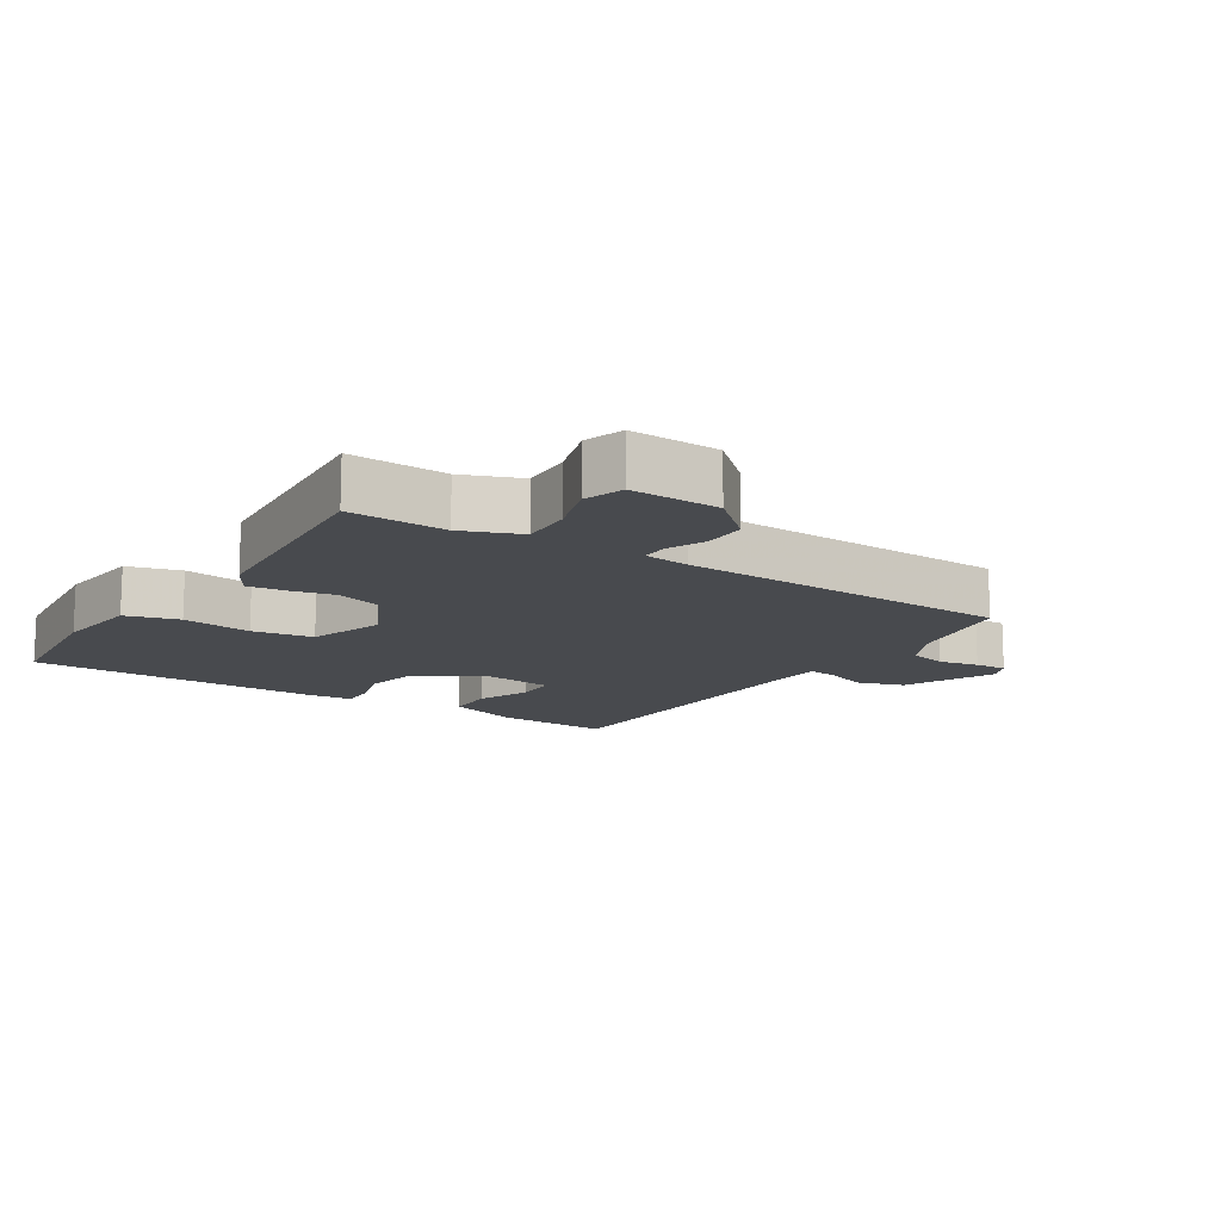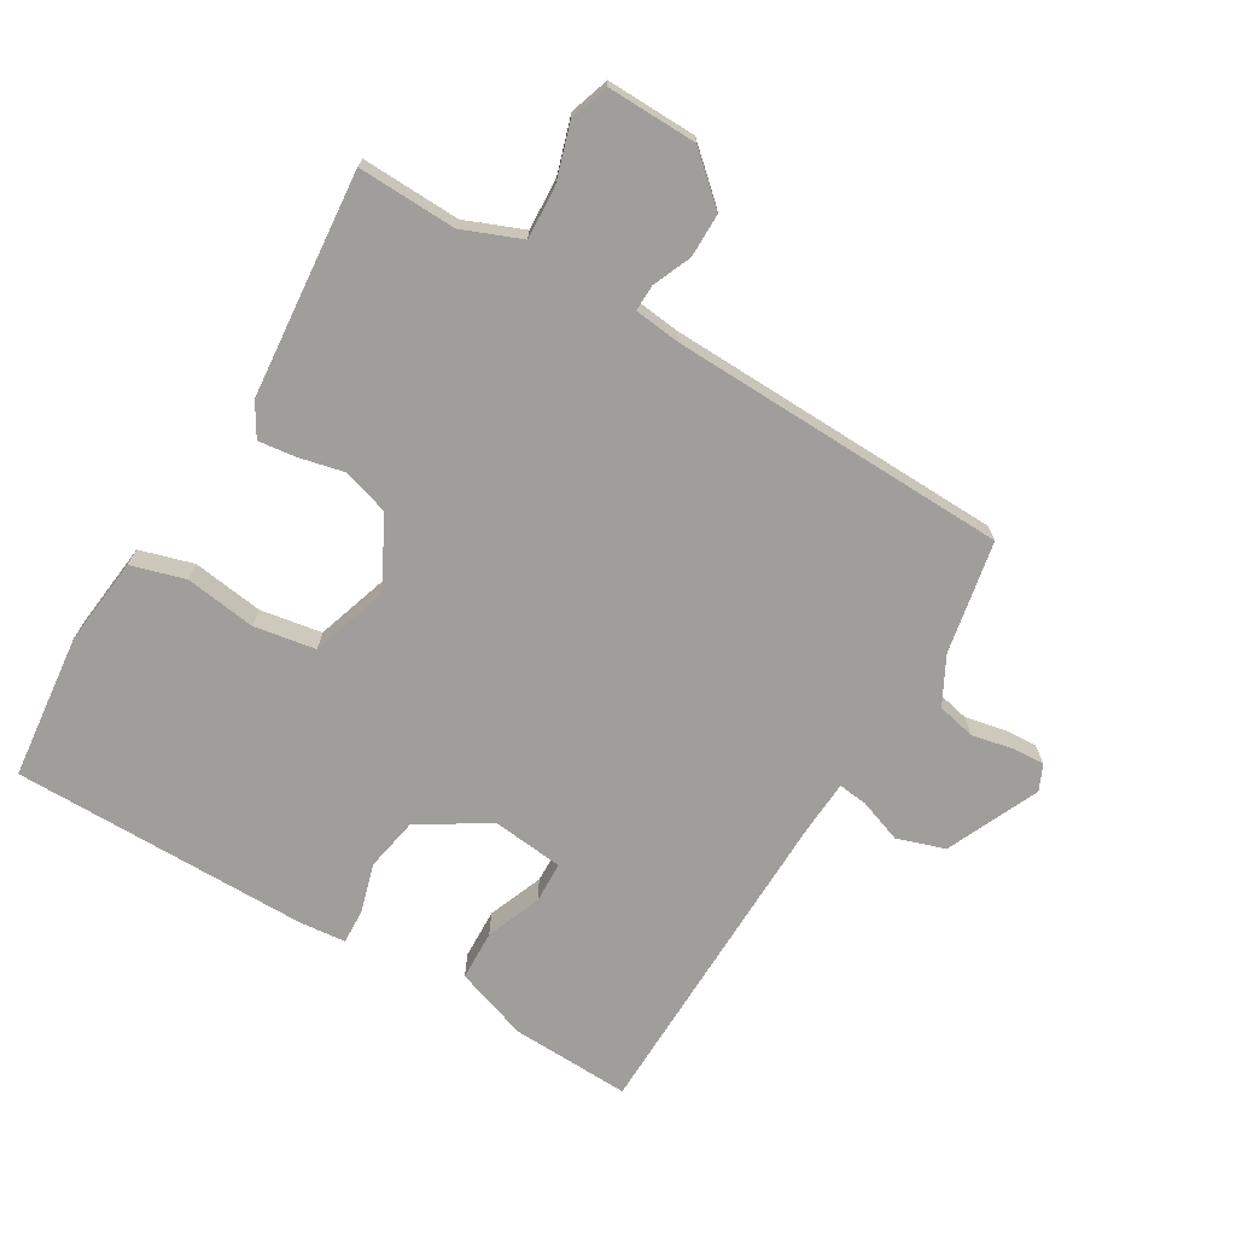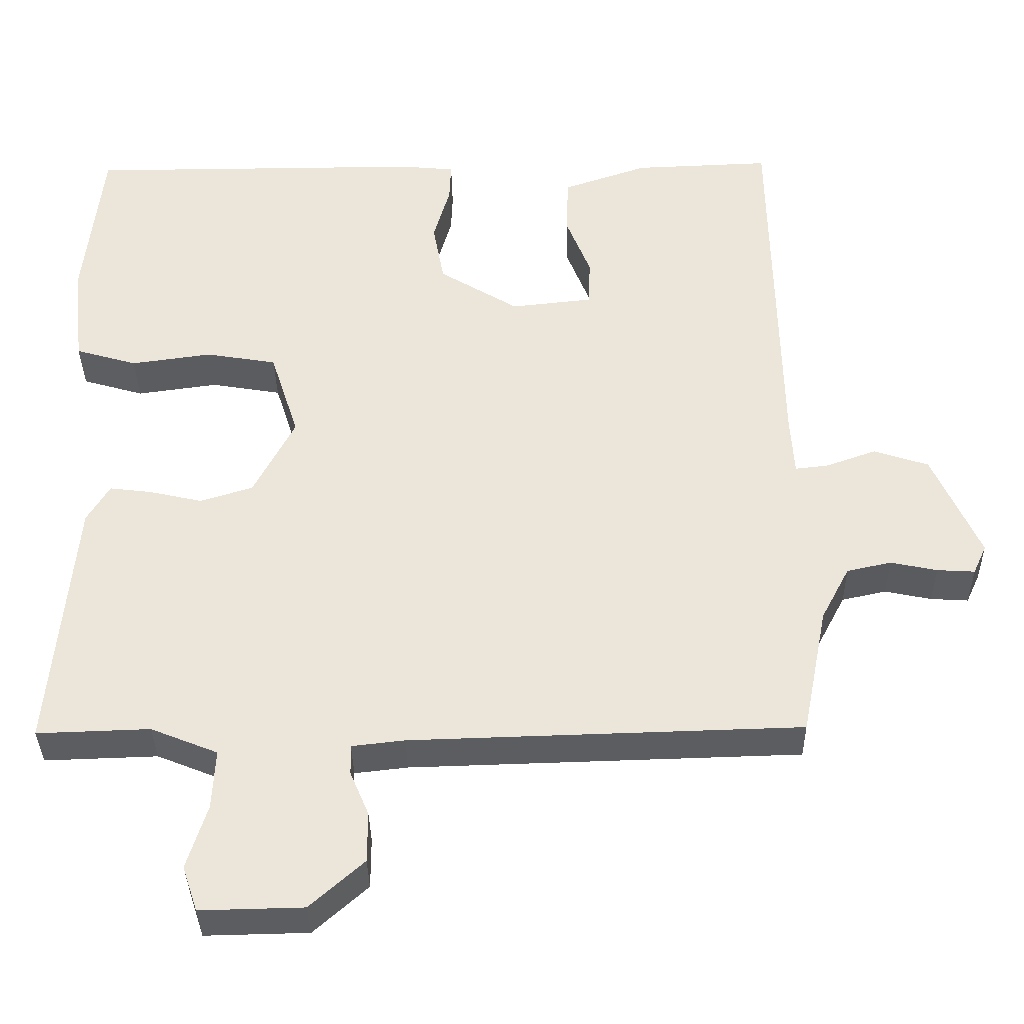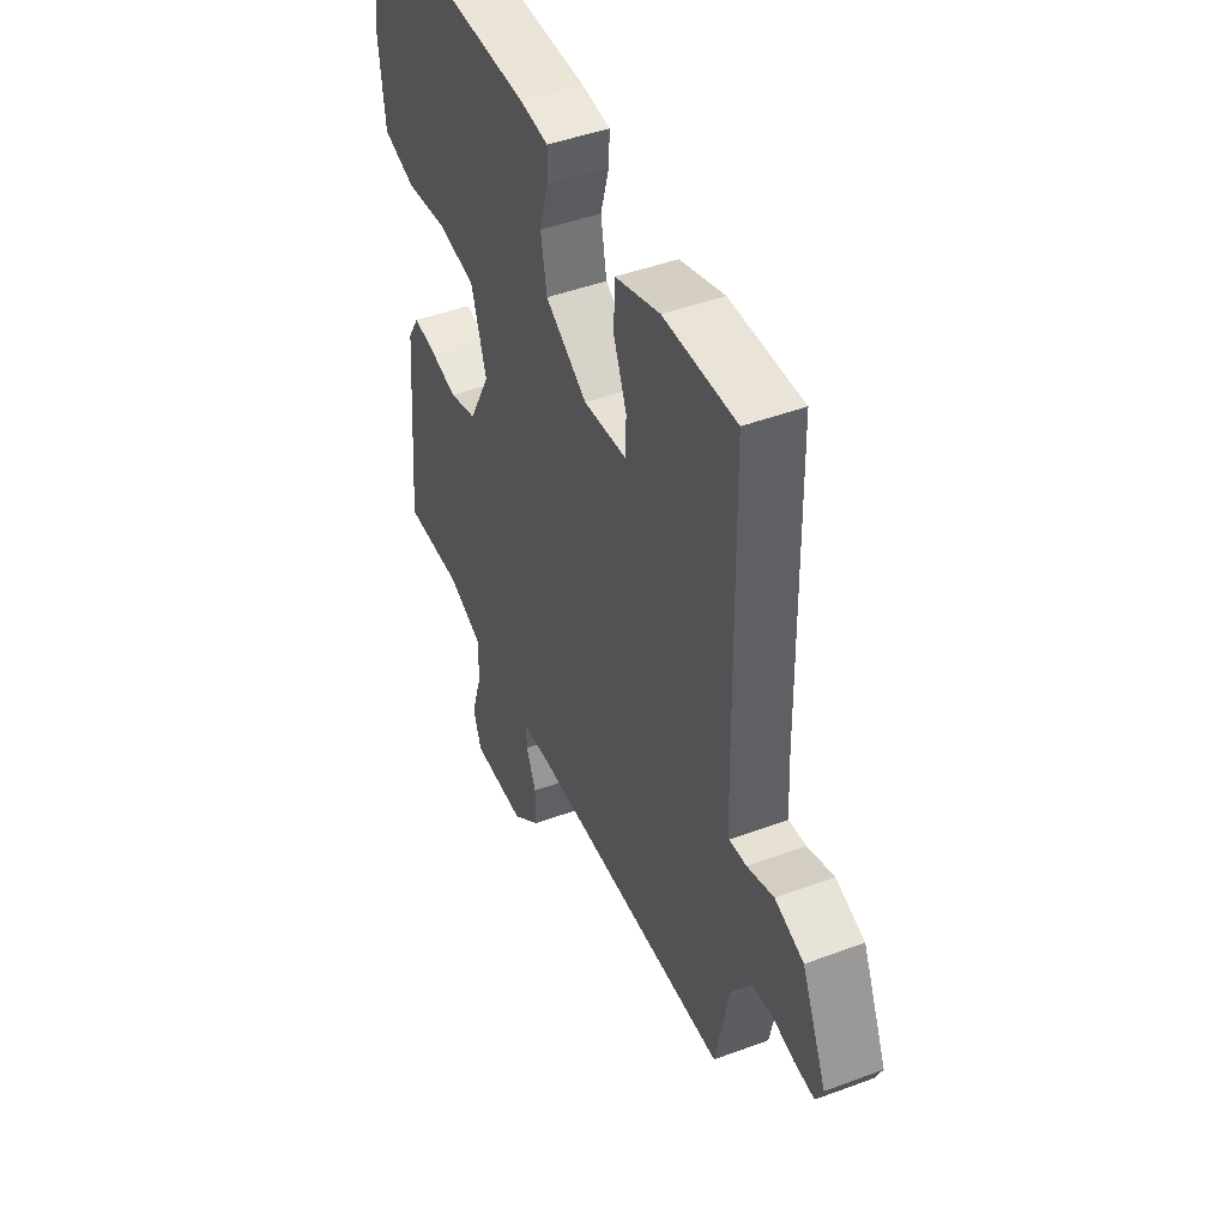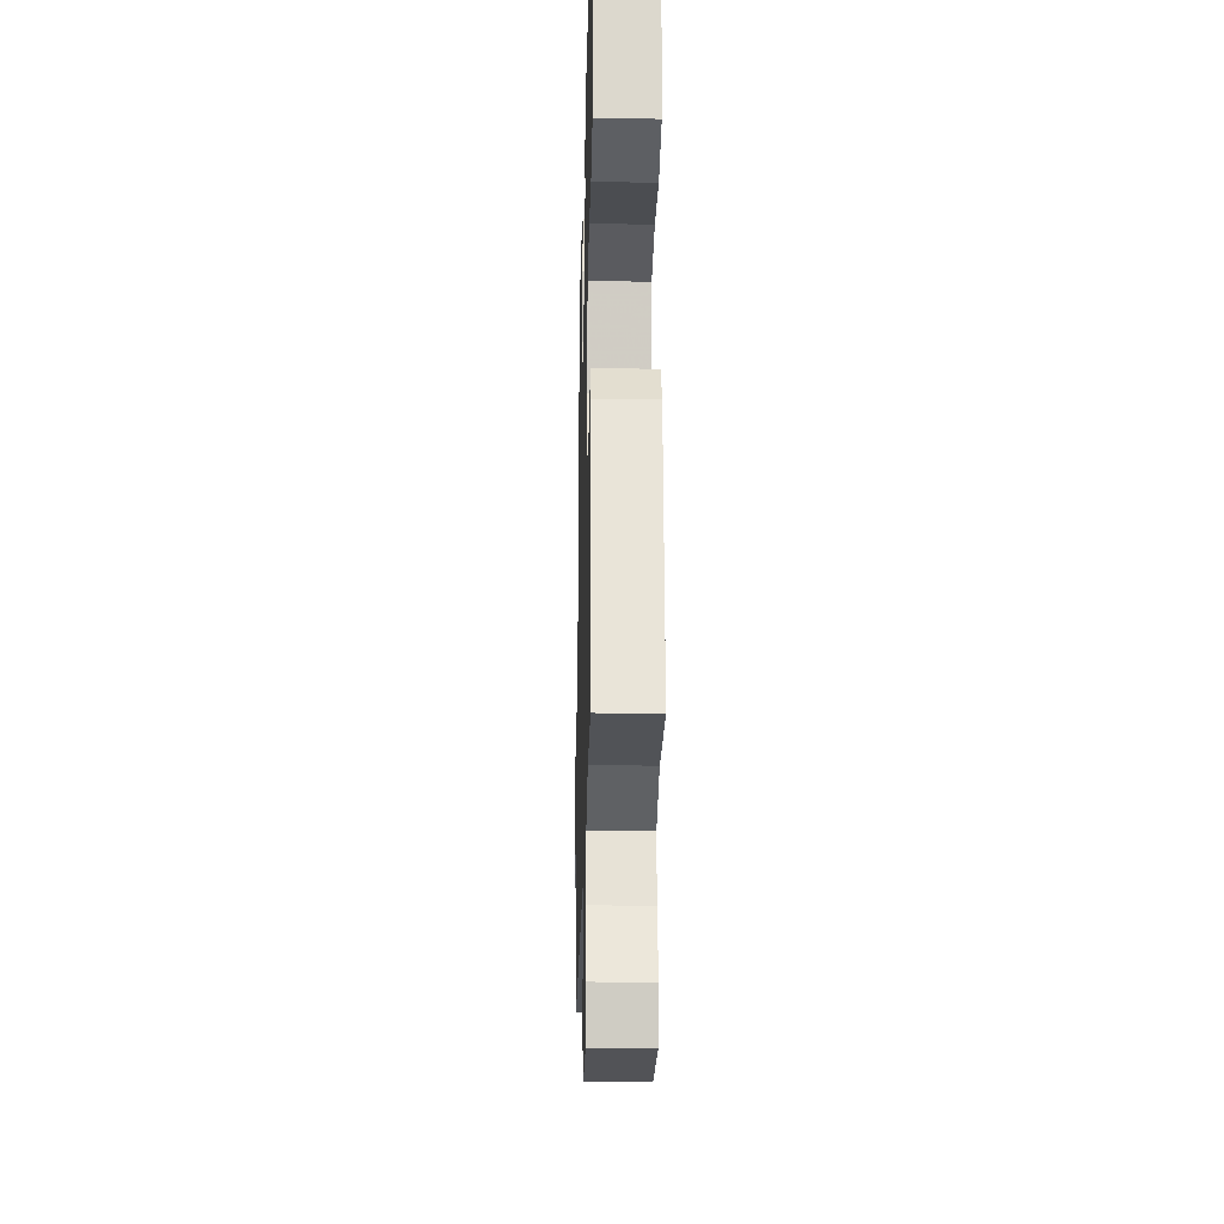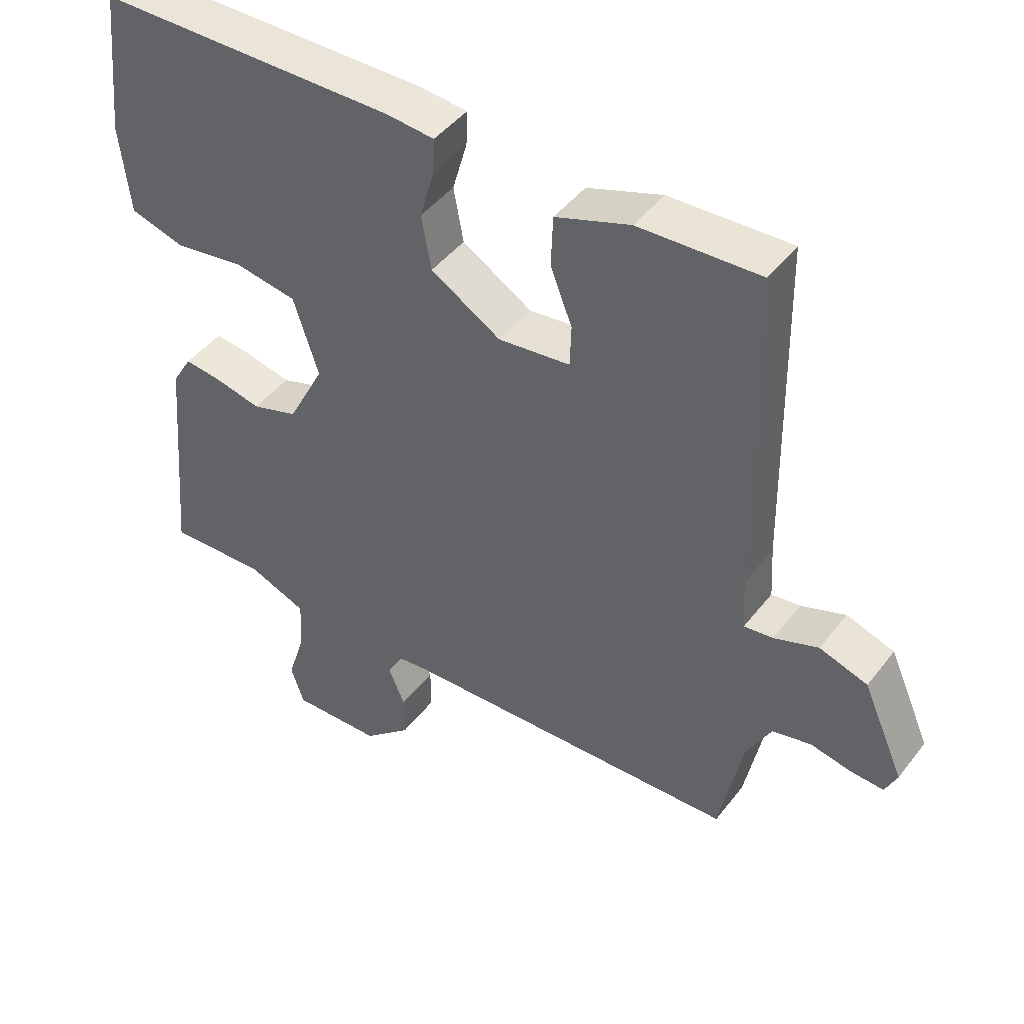
<metadata>
{"format":"obj","ext":"obj","renderer":"f3d","projection":"perspective","resolution":1024,"background":"white","views":[{"elev":-13.3,"azim":146.8,"up":"+Y"},{"elev":-70.8,"azim":149.2,"up":"+Y"},{"elev":-35.8,"azim":-179.1,"up":"+Z"},{"elev":46.0,"azim":-113.1,"up":"+Z"},{"elev":-23.6,"azim":88.6,"up":"+Z"},{"elev":45.0,"azim":-144.9,"up":"+Z"}]}
</metadata>
<code>
v 0.5 0.07 0.5
v 0.524 0.07 0.278
v 0.509 0.07 0.142
v 0.427 0.07 0.118
v 0.319 0.07 0.133
v 0.225 0.07 0.117
v 0.187 0.07 -0.001
v 0.242 0.07 -0.107
v 0.312 0.07 -0.129
v 0.382 0.07 -0.113
v 0.439 0.07 -0.106
v 0.469 0.07 -0.156
v 0.5 0.07 -0.5
v 0.35 0.07 -0.495
v 0.261 0.07 -0.531
v 0.265 0.07 -0.61
v 0.292 0.07 -0.696
v 0.272 0.07 -0.756
v 0.135 0.07 -0.753
v 0.063 0.07 -0.689
v 0.063 0.07 -0.622
v 0.088 0.07 -0.563
v 0.089 0.07 -0.523
v 0.019 0.07 -0.515
v -0.5 0.07 -0.5
v -0.534 0.07 -0.328
v -0.572 0.07 -0.256
v -0.631 0.07 -0.243
v -0.693 0.07 -0.256
v -0.743 0.07 -0.259
v -0.761 0.07 -0.22
v -0.698 0.07 -0.078
v -0.625 0.07 -0.054
v -0.558 0.07 -0.078
v -0.514 0.07 -0.083
v -0.509 0.07 -0.002
v -0.5 0.07 0.5
v -0.317 0.07 0.493
v -0.204 0.07 0.454
v -0.201 0.07 0.377
v -0.234 0.07 0.293
v -0.232 0.07 0.23
v -0.123 0.07 0.218
v -0.017 0.07 0.283
v -0.002 0.07 0.365
v -0.024 0.07 0.442
v -0.026 0.07 0.494
v 0.045 0.07 0.501
v 0.5 0 0.5
v 0.524 0 0.278
v 0.509 0 0.142
v 0.427 0 0.118
v 0.319 0 0.133
v 0.225 0 0.117
v 0.187 0 -0.001
v 0.242 0 -0.107
v 0.312 0 -0.129
v 0.382 0 -0.113
v 0.439 0 -0.106
v 0.469 0 -0.156
v 0.5 0 -0.5
v 0.35 0 -0.495
v 0.261 0 -0.531
v 0.265 0 -0.61
v 0.292 0 -0.696
v 0.272 0 -0.756
v 0.135 0 -0.753
v 0.063 0 -0.689
v 0.063 0 -0.622
v 0.088 0 -0.563
v 0.089 0 -0.523
v 0.019 0 -0.515
v -0.5 0 -0.5
v -0.534 0 -0.328
v -0.572 0 -0.256
v -0.631 0 -0.243
v -0.693 0 -0.256
v -0.743 0 -0.259
v -0.761 0 -0.22
v -0.698 0 -0.078
v -0.625 0 -0.054
v -0.558 0 -0.078
v -0.514 0 -0.083
v -0.509 0 -0.002
v -0.5 0 0.5
v -0.317 0 0.493
v -0.204 0 0.454
v -0.201 0 0.377
v -0.234 0 0.293
v -0.232 0 0.23
v -0.123 0 0.218
v -0.017 0 0.283
v -0.002 0 0.365
v -0.024 0 0.442
v -0.026 0 0.494
v 0.045 0 0.501
f 3 4 5
f 2 3 5
f 1 2 5
f 48 1 5
f 47 48 5
f 46 47 5
f 45 46 5
f 44 45 5 6
f 43 44 6 7
f 42 43 7 8
f 39 40 41
f 38 39 41
f 37 38 41
f 36 37 41
f 35 36 41 42
f 32 33 34
f 31 32 34
f 30 31 34
f 29 30 34
f 28 29 34
f 27 28 34 35
f 35 42 8
f 27 35 8
f 26 27 8
f 20 21 22
f 19 20 22
f 18 19 22
f 17 18 22
f 16 17 22
f 15 16 22 23
f 14 15 23 24
f 12 13 14
f 11 12 14
f 10 11 14
f 9 10 14
f 24 25 26
f 14 24 26
f 9 14 26
f 8 9 26
f 53 52 51
f 53 51 50
f 53 50 49
f 53 49 96
f 53 96 95
f 53 95 94
f 53 94 93
f 54 53 93 92
f 55 54 92 91
f 56 55 91 90
f 89 88 87
f 89 87 86
f 89 86 85
f 89 85 84
f 90 89 84 83
f 82 81 80
f 82 80 79
f 82 79 78
f 82 78 77
f 82 77 76
f 83 82 76 75
f 56 90 83
f 56 83 75
f 56 75 74
f 70 69 68
f 70 68 67
f 70 67 66
f 70 66 65
f 70 65 64
f 71 70 64 63
f 72 71 63 62
f 62 61 60
f 62 60 59
f 62 59 58
f 62 58 57
f 74 73 72
f 74 72 62
f 74 62 57
f 74 57 56
f 1 49 50 2
f 2 50 51 3
f 3 51 52 4
f 4 52 53 5
f 5 53 54 6
f 6 54 55 7
f 7 55 56 8
f 8 56 57 9
f 9 57 58 10
f 10 58 59 11
f 11 59 60 12
f 12 60 61 13
f 13 61 62 14
f 14 62 63 15
f 15 63 64 16
f 16 64 65 17
f 17 65 66 18
f 18 66 67 19
f 19 67 68 20
f 20 68 69 21
f 21 69 70 22
f 22 70 71 23
f 23 71 72 24
f 24 72 73 25
f 25 73 74 26
f 26 74 75 27
f 27 75 76 28
f 28 76 77 29
f 29 77 78 30
f 30 78 79 31
f 31 79 80 32
f 32 80 81 33
f 33 81 82 34
f 34 82 83 35
f 35 83 84 36
f 36 84 85 37
f 37 85 86 38
f 38 86 87 39
f 39 87 88 40
f 40 88 89 41
f 41 89 90 42
f 42 90 91 43
f 43 91 92 44
f 44 92 93 45
f 45 93 94 46
f 46 94 95 47
f 47 95 96 48
f 48 96 49 1

</code>
